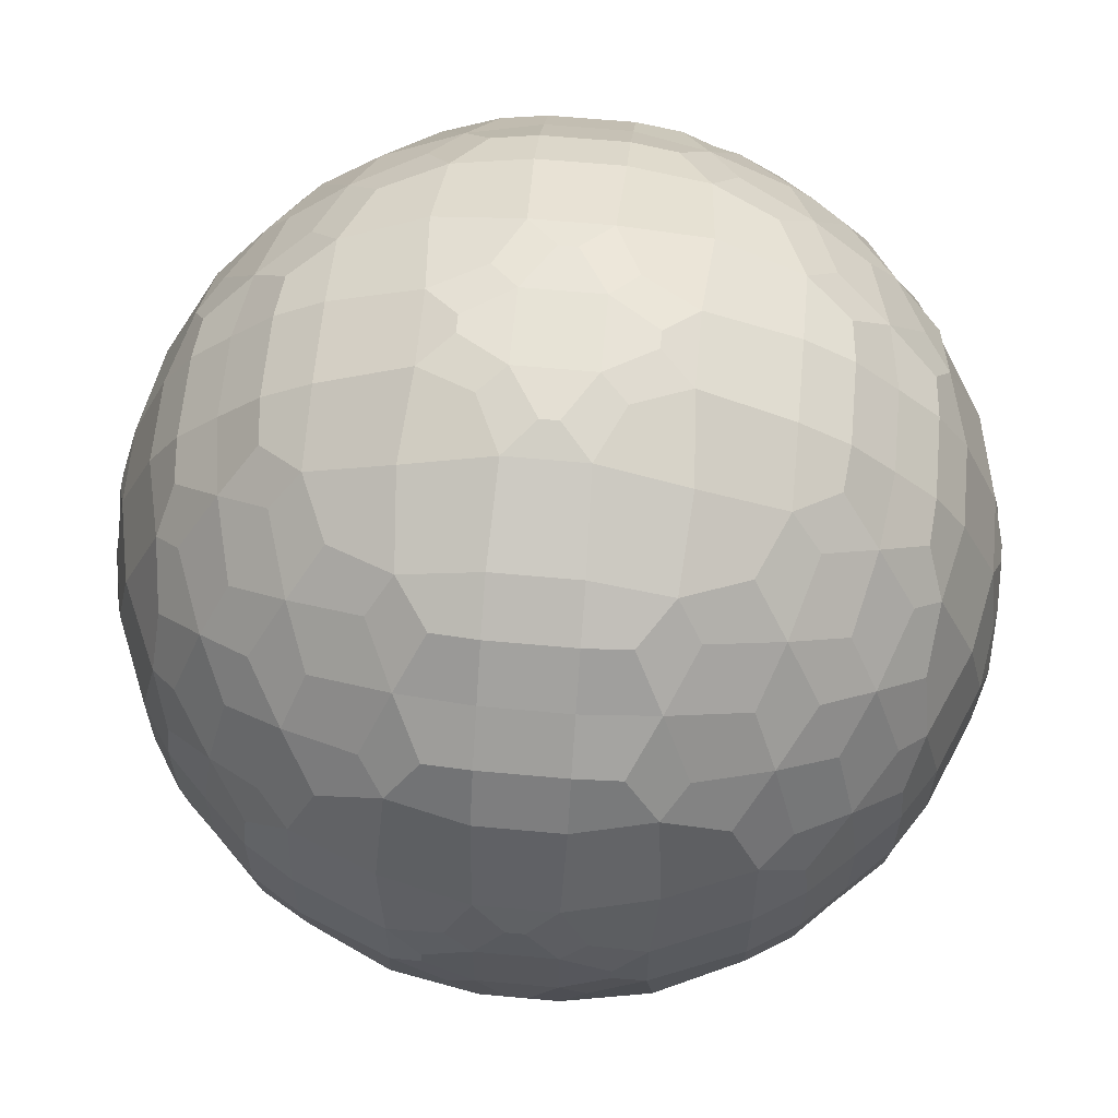
<metadata>
{"format":"obj","ext":"obj","renderer":"f3d","projection":"perspective","resolution":1024,"background":"white","views":[{"elev":62.6,"azim":-84.7,"up":"+Y"}]}
</metadata>
<code>
o Cube300
v -116.6 80.39 -79.46
v -116.6 79.46 -80.39
v -116.6 80.04 -80.04
v -115.6 79.46 -77.48
v -115.7 80 -77.43
v -115.7 78.33 -78.33
v -115.8 79.08 -78
v -116 80 -78
v -115.6 77.48 -79.46
v -115.8 78 -79.08
v -116.3 79 -79
v -116.5 80.04 -79.08
v -115.7 77.43 -80
v -116 78 -80
v -116.5 79.08 -80.04
v -116.6 79.73 -79.73
v -114.6 79.46 -76.48
v -114.7 80 -76.44
v -114.8 78.2 -77.27
v -115 79.13 -77.04
v -115.2 80 -76.93
v -114.8 77.27 -78.2
v -115.2 77.93 -77.93
v -115.5 78.79 -77.66
v -114.6 76.48 -79.46
v -115 77.04 -79.13
v -115.5 77.66 -78.79
v -114.7 76.44 -80
v -115.2 76.93 -80
v -113.8 78.33 -76.39
v -114.1 79.08 -76.28
v -114.1 80 -76.07
v -113.9 77.27 -77.27
v -114.2 77.93 -76.94
v -114.4 78.79 -76.6
v -113.8 76.39 -78.33
v -114.2 76.94 -77.93
v -114.6 77.54 -77.54
v -114.1 76.28 -79.08
v -114.4 76.6 -78.79
v -114.1 76.07 -80
v -112.6 80.39 -75.49
v -112.6 77.48 -76.48
v -113 78 -76.28
v -113.1 79 -75.83
v -113 80.04 -75.62
v -112.6 76.48 -77.48
v -113 77.04 -77.04
v -113.3 77.66 -76.6
v -113 76.28 -78
v -113.3 76.6 -77.66
v -113.1 75.83 -79
v -112.6 75.49 -80.39
v -113 75.62 -80.04
v -111.7 79.46 -75.49
v -112.1 80.04 -75.45
v -112.1 77.43 -76.44
v -112.1 78 -76.07
v -112.1 79.08 -75.62
v -112.4 79.73 -75.52
v -112.1 76.44 -77.43
v -112.1 76.93 -76.93
v -112.1 76.07 -78
v -111.7 75.49 -79.46
v -112.1 75.62 -79.08
v -112.1 75.45 -80.04
v -112.4 75.52 -79.73
v -116.6 80.61 -79.46
v -116.6 80.96 -80.04
v -116.6 81.54 -80.39
v -115.7 81 -77.43
v -115.6 81.54 -77.48
v -116 81 -78
v -115.8 81.92 -78
v -115.7 82.67 -78.33
v -116.5 80.96 -79.08
v -116.3 82 -79
v -115.8 83 -79.08
v -115.6 83.52 -79.46
v -116.6 81.27 -79.73
v -116.5 81.92 -80.04
v -116 83 -80
v -115.7 83.57 -80
v -114.7 81 -76.44
v -114.6 81.54 -76.48
v -115.2 81 -76.93
v -115 81.87 -77.04
v -114.8 82.8 -77.27
v -115.5 82.21 -77.66
v -115.2 83.07 -77.93
v -114.8 83.73 -78.2
v -115.5 83.34 -78.79
v -115 83.96 -79.13
v -114.6 84.52 -79.46
v -115.2 84.07 -80
v -114.7 84.56 -80
v -114.1 81 -76.07
v -114.1 81.92 -76.28
v -113.8 82.67 -76.39
v -114.4 82.21 -76.6
v -114.2 83.07 -76.94
v -113.9 83.73 -77.27
v -114.6 83.46 -77.54
v -114.2 84.06 -77.93
v -113.8 84.61 -78.33
v -114.4 84.4 -78.79
v -114.1 84.72 -79.08
v -114.1 84.93 -80
v -112.6 80.61 -75.49
v -113 80.96 -75.62
v -113.1 82 -75.83
v -113 83 -76.28
v -112.6 83.52 -76.48
v -113.3 83.34 -76.6
v -113 83.96 -77.04
v -112.6 84.52 -77.48
v -113.3 84.4 -77.66
v -113 84.72 -78
v -113.1 85.17 -79
v -113 85.38 -80.04
v -112.6 85.51 -80.39
v -112.1 80.96 -75.45
v -111.7 81.54 -75.49
v -112.4 81.27 -75.52
v -112.1 81.92 -75.62
v -112.1 83 -76.07
v -112.1 83.57 -76.44
v -112.1 84.07 -76.93
v -112.1 84.56 -77.43
v -112.1 84.93 -78
v -112.1 85.38 -79.08
v -111.7 85.51 -79.46
v -112.4 85.48 -79.73
v -112.1 85.55 -80.04
v -116.6 79.46 -80.61
v -116.6 80.04 -80.96
v -116.6 80.39 -81.54
v -115.7 77.43 -81
v -116 78 -81
v -116.5 79.08 -80.96
v -116.6 79.73 -81.27
v -115.6 77.48 -81.54
v -115.8 78 -81.92
v -116.3 79 -82
v -116.5 80.04 -81.92
v -115.7 78.33 -82.67
v -115.8 79.08 -83
v -116 80 -83
v -115.6 79.46 -83.52
v -115.7 80 -83.57
v -114.7 76.44 -81
v -115.2 76.93 -81
v -114.6 76.48 -81.54
v -115 77.04 -81.87
v -115.5 77.66 -82.21
v -114.8 77.27 -82.8
v -115.2 77.93 -83.07
v -115.5 78.79 -83.34
v -114.8 78.2 -83.73
v -115 79.13 -83.96
v -115.2 80 -84.07
v -114.6 79.46 -84.52
v -114.7 80 -84.56
v -114.1 76.07 -81
v -114.1 76.28 -81.92
v -114.4 76.6 -82.21
v -113.8 76.39 -82.67
v -114.2 76.94 -83.07
v -114.6 77.54 -83.46
v -113.9 77.27 -83.73
v -114.2 77.93 -84.06
v -114.4 78.79 -84.4
v -113.8 78.33 -84.61
v -114.1 79.08 -84.72
v -114.1 80 -84.93
v -112.6 75.49 -80.61
v -113 75.62 -80.96
v -113.1 75.83 -82
v -113 76.28 -83
v -113.3 76.6 -83.34
v -112.6 76.48 -83.52
v -113 77.04 -83.96
v -113.3 77.66 -84.4
v -112.6 77.48 -84.52
v -113 78 -84.72
v -113.1 79 -85.17
v -113 80.04 -85.38
v -112.6 80.39 -85.51
v -112.1 75.45 -80.96
v -112.4 75.52 -81.27
v -111.7 75.49 -81.54
v -112.1 75.62 -81.92
v -112.1 76.07 -83
v -112.1 76.44 -83.57
v -112.1 76.93 -84.07
v -112.1 77.43 -84.56
v -112.1 78 -84.93
v -112.1 79.08 -85.38
v -112.4 79.73 -85.48
v -111.7 79.46 -85.51
v -112.1 80.04 -85.55
v -116.6 80.96 -80.96
v -116.6 81.54 -80.61
v -116.6 80.61 -81.54
v -116.6 81.27 -81.27
v -116.5 81.92 -80.96
v -116 83 -81
v -115.7 83.57 -81
v -116.5 80.96 -81.92
v -116.3 82 -82
v -115.8 83 -81.92
v -115.6 83.52 -81.54
v -116 81 -83
v -115.8 81.92 -83
v -115.7 82.67 -82.67
v -115.7 81 -83.57
v -115.6 81.54 -83.52
v -115.2 84.07 -81
v -114.7 84.56 -81
v -115.5 83.34 -82.21
v -115 83.96 -81.87
v -114.6 84.52 -81.54
v -115.5 82.21 -83.34
v -115.2 83.07 -83.07
v -114.8 83.73 -82.8
v -115.2 81 -84.07
v -115 81.87 -83.96
v -114.8 82.8 -83.73
v -114.7 81 -84.56
v -114.6 81.54 -84.52
v -114.1 84.93 -81
v -114.4 84.4 -82.21
v -114.1 84.72 -81.92
v -114.6 83.46 -83.46
v -114.2 84.06 -83.07
v -113.8 84.61 -82.67
v -114.4 82.21 -84.4
v -114.2 83.07 -84.06
v -113.9 83.73 -83.73
v -114.1 81 -84.93
v -114.1 81.92 -84.72
v -113.8 82.67 -84.61
v -113 85.38 -80.96
v -112.6 85.51 -80.61
v -113.1 85.17 -82
v -113.3 84.4 -83.34
v -113 84.72 -83
v -113.3 83.34 -84.4
v -113 83.96 -83.96
v -112.6 84.52 -83.52
v -113 80.96 -85.38
v -113.1 82 -85.17
v -113 83 -84.72
v -112.6 83.52 -84.52
v -112.6 80.61 -85.51
v -112.4 85.48 -81.27
v -112.1 85.55 -80.96
v -112.1 85.38 -81.92
v -111.7 85.51 -81.54
v -112.1 84.93 -83
v -112.1 84.07 -84.07
v -112.1 84.56 -83.57
v -112.4 81.27 -85.48
v -112.1 81.92 -85.38
v -112.1 83 -84.93
v -112.1 83.57 -84.56
v -112.1 80.96 -85.55
v -111.7 81.54 -85.51
v -111.5 79.46 -75.49
v -111.1 80.04 -75.45
v -111.1 77.43 -76.44
v -111.1 78 -76.07
v -111.1 79.08 -75.62
v -110.8 79.73 -75.52
v -111.1 76.44 -77.43
v -111.1 76.93 -76.93
v -111.1 76.07 -78
v -111.5 75.49 -79.46
v -111.1 75.62 -79.08
v -111.1 75.45 -80.04
v -110.8 75.52 -79.73
v -110.6 80.39 -75.49
v -110.6 77.48 -76.48
v -110.2 78 -76.28
v -110.1 79 -75.83
v -110.2 80.04 -75.62
v -110.6 76.48 -77.48
v -110.2 77.04 -77.04
v -109.9 77.66 -76.6
v -110.2 76.28 -78
v -109.9 76.6 -77.66
v -110.1 75.83 -79
v -110.6 75.49 -80.39
v -110.2 75.62 -80.04
v -109.4 78.33 -76.39
v -109.1 79.08 -76.28
v -109.1 80 -76.07
v -109.3 77.27 -77.27
v -109 77.93 -76.94
v -108.8 78.79 -76.6
v -109.4 76.39 -78.33
v -109 76.94 -77.93
v -108.6 77.54 -77.54
v -109.1 76.28 -79.08
v -108.8 76.6 -78.79
v -109.1 76.07 -80
v -108.6 79.46 -76.48
v -108.5 80 -76.44
v -108.4 78.2 -77.27
v -108.1 79.13 -77.04
v -108 80 -76.93
v -108.4 77.27 -78.2
v -108 77.93 -77.93
v -107.7 78.79 -77.66
v -108.6 76.48 -79.46
v -108.1 77.04 -79.13
v -107.7 77.66 -78.79
v -108.5 76.44 -80
v -108 76.93 -80
v -107.6 79.46 -77.48
v -107.5 80 -77.43
v -107.5 78.33 -78.33
v -107.4 79.08 -78
v -107.2 80 -78
v -107.6 77.48 -79.46
v -107.4 78 -79.08
v -106.9 79 -79
v -106.7 80.04 -79.08
v -107.5 77.43 -80
v -107.2 78 -80
v -106.7 79.08 -80.04
v -106.6 79.73 -79.73
v -106.6 80.39 -79.46
v -106.6 79.46 -80.39
v -106.5 80.04 -80.04
v -111.1 80.96 -75.45
v -111.5 81.54 -75.49
v -110.8 81.27 -75.52
v -111.1 81.92 -75.62
v -111.1 83 -76.07
v -111.1 83.57 -76.44
v -111.1 84.07 -76.93
v -111.1 84.56 -77.43
v -111.1 84.93 -78
v -111.1 85.38 -79.08
v -111.5 85.51 -79.46
v -110.8 85.48 -79.73
v -111.1 85.55 -80.04
v -110.6 80.61 -75.49
v -110.2 80.96 -75.62
v -110.1 82 -75.83
v -110.2 83 -76.28
v -110.6 83.52 -76.48
v -109.9 83.34 -76.6
v -110.2 83.96 -77.04
v -110.6 84.52 -77.48
v -109.9 84.4 -77.66
v -110.2 84.72 -78
v -110.1 85.17 -79
v -110.2 85.38 -80.04
v -110.6 85.51 -80.39
v -109.1 81 -76.07
v -109.1 81.92 -76.28
v -109.4 82.67 -76.39
v -108.8 82.21 -76.6
v -109 83.07 -76.94
v -109.3 83.73 -77.27
v -108.6 83.46 -77.54
v -109 84.06 -77.93
v -109.4 84.61 -78.33
v -108.8 84.4 -78.79
v -109.1 84.72 -79.08
v -109.1 84.93 -80
v -108.5 81 -76.44
v -108.6 81.54 -76.48
v -108 81 -76.93
v -108.1 81.87 -77.04
v -108.4 82.8 -77.27
v -107.7 82.21 -77.66
v -108 83.07 -77.93
v -108.4 83.73 -78.2
v -107.7 83.34 -78.79
v -108.1 83.96 -79.13
v -108.6 84.52 -79.46
v -108 84.07 -80
v -108.5 84.56 -80
v -107.5 81 -77.43
v -107.6 81.54 -77.48
v -107.2 81 -78
v -107.4 81.92 -78
v -107.5 82.67 -78.33
v -106.7 80.96 -79.08
v -106.9 82 -79
v -107.4 83 -79.08
v -107.6 83.52 -79.46
v -106.6 81.27 -79.73
v -106.7 81.92 -80.04
v -107.2 83 -80
v -107.5 83.57 -80
v -106.6 80.61 -79.46
v -106.5 80.96 -80.04
v -106.6 81.54 -80.39
v -111.1 75.45 -80.96
v -110.8 75.52 -81.27
v -111.5 75.49 -81.54
v -111.1 75.62 -81.92
v -111.1 76.07 -83
v -111.1 76.44 -83.57
v -111.1 76.93 -84.07
v -111.1 77.43 -84.56
v -111.1 78 -84.93
v -111.1 79.08 -85.38
v -110.8 79.73 -85.48
v -111.5 79.46 -85.51
v -111.1 80.04 -85.55
v -110.6 75.49 -80.61
v -110.2 75.62 -80.96
v -110.1 75.83 -82
v -110.2 76.28 -83
v -109.9 76.6 -83.34
v -110.6 76.48 -83.52
v -110.2 77.04 -83.96
v -109.9 77.66 -84.4
v -110.6 77.48 -84.52
v -110.2 78 -84.72
v -110.1 79 -85.17
v -110.2 80.04 -85.38
v -110.6 80.39 -85.51
v -109.1 76.07 -81
v -109.1 76.28 -81.92
v -108.8 76.6 -82.21
v -109.4 76.39 -82.67
v -109 76.94 -83.07
v -108.6 77.54 -83.46
v -109.3 77.27 -83.73
v -109 77.93 -84.06
v -108.8 78.79 -84.4
v -109.4 78.33 -84.61
v -109.1 79.08 -84.72
v -109.1 80 -84.93
v -108.5 76.44 -81
v -108 76.93 -81
v -108.6 76.48 -81.54
v -108.1 77.04 -81.87
v -107.7 77.66 -82.21
v -108.4 77.27 -82.8
v -108 77.93 -83.07
v -107.7 78.79 -83.34
v -108.4 78.2 -83.73
v -108.1 79.13 -83.96
v -108 80 -84.07
v -108.6 79.46 -84.52
v -108.5 80 -84.56
v -107.5 77.43 -81
v -107.2 78 -81
v -106.7 79.08 -80.96
v -106.6 79.73 -81.27
v -107.6 77.48 -81.54
v -107.4 78 -81.92
v -106.9 79 -82
v -106.7 80.04 -81.92
v -107.5 78.33 -82.67
v -107.4 79.08 -83
v -107.2 80 -83
v -107.6 79.46 -83.52
v -107.5 80 -83.57
v -106.6 79.46 -80.61
v -106.5 80.04 -80.96
v -106.6 80.39 -81.54
v -110.8 85.48 -81.27
v -111.1 85.55 -80.96
v -111.1 85.38 -81.92
v -111.5 85.51 -81.54
v -111.1 84.93 -83
v -111.1 84.07 -84.07
v -111.1 84.56 -83.57
v -110.8 81.27 -85.48
v -111.1 81.92 -85.38
v -111.1 83 -84.93
v -111.1 83.57 -84.56
v -111.1 80.96 -85.55
v -111.5 81.54 -85.51
v -110.2 85.38 -80.96
v -110.6 85.51 -80.61
v -110.1 85.17 -82
v -109.9 84.4 -83.34
v -110.2 84.72 -83
v -109.9 83.34 -84.4
v -110.2 83.96 -83.96
v -110.6 84.52 -83.52
v -110.2 80.96 -85.38
v -110.1 82 -85.17
v -110.2 83 -84.72
v -110.6 83.52 -84.52
v -110.6 80.61 -85.51
v -109.1 84.93 -81
v -108.8 84.4 -82.21
v -109.1 84.72 -81.92
v -108.6 83.46 -83.46
v -109 84.06 -83.07
v -109.4 84.61 -82.67
v -108.8 82.21 -84.4
v -109 83.07 -84.06
v -109.3 83.73 -83.73
v -109.1 81 -84.93
v -109.1 81.92 -84.72
v -109.4 82.67 -84.61
v -108 84.07 -81
v -108.5 84.56 -81
v -107.7 83.34 -82.21
v -108.1 83.96 -81.87
v -108.6 84.52 -81.54
v -107.7 82.21 -83.34
v -108 83.07 -83.07
v -108.4 83.73 -82.8
v -108 81 -84.07
v -108.1 81.87 -83.96
v -108.4 82.8 -83.73
v -108.5 81 -84.56
v -108.6 81.54 -84.52
v -106.6 81.27 -81.27
v -106.7 81.92 -80.96
v -107.2 83 -81
v -107.5 83.57 -81
v -106.7 80.96 -81.92
v -106.9 82 -82
v -107.4 83 -81.92
v -107.6 83.52 -81.54
v -107.2 81 -83
v -107.4 81.92 -83
v -107.5 82.67 -82.67
v -107.5 81 -83.57
v -107.6 81.54 -83.52
v -106.5 80.96 -80.96
v -106.6 81.54 -80.61
v -106.6 80.61 -81.54
f 7 4 5 8
f 10 6 7 11
f 11 7 8 12
f 13 9 10 14
f 14 10 11 15
f 15 11 12 16
f 3 2 15 16
f 16 12 1 3
f 20 17 18 21
f 5 4 20 21
f 23 19 20 24
f 7 6 23 24
f 24 20 4 7
f 26 22 23 27
f 10 9 26 27
f 27 23 6 10
f 28 25 26 29
f 29 26 9 13
f 18 17 31 32
f 34 30 31 35
f 20 19 34 35
f 35 31 17 20
f 37 33 34 38
f 23 22 37 38
f 38 34 19 23
f 39 36 37 40
f 26 25 39 40
f 40 37 22 26
f 41 39 25 28
f 31 30 44 45
f 32 31 45 46
f 48 43 44 49
f 34 33 48 49
f 49 44 30 34
f 50 47 48 51
f 37 36 50 51
f 51 48 33 37
f 52 50 36 39
f 54 52 39 41
f 44 43 57 58
f 45 44 58 59
f 59 55 56 60
f 46 45 59 60
f 60 56 42 46
f 48 47 61 62
f 62 57 43 48
f 63 61 47 50
f 65 63 50 52
f 66 64 65 67
f 54 53 66 67
f 67 65 52 54
f 3 1 68 69
f 8 5 71 73
f 73 71 72 74
f 12 8 73 76
f 68 1 12 76
f 76 73 74 77
f 77 74 75 78
f 69 68 76 80
f 80 76 77 81
f 70 69 80 81
f 81 77 78 82
f 82 78 79 83
f 21 18 84 86
f 71 5 21 86
f 86 84 85 87
f 72 71 86 87
f 74 72 87 89
f 89 87 88 90
f 75 74 89 90
f 78 75 90 92
f 92 90 91 93
f 79 78 92 93
f 83 79 93 95
f 95 93 94 96
f 84 18 32 97
f 85 84 97 98
f 87 85 98 100
f 100 98 99 101
f 88 87 100 101
f 90 88 101 103
f 103 101 102 104
f 91 90 103 104
f 93 91 104 106
f 106 104 105 107
f 94 93 106 107
f 96 94 107 108
f 46 42 109 110
f 97 32 46 110
f 98 97 110 111
f 99 98 111 112
f 101 99 112 114
f 114 112 113 115
f 102 101 114 115
f 104 102 115 117
f 117 115 116 118
f 105 104 117 118
f 107 105 118 119
f 108 107 119 120
f 109 42 56 122
f 110 109 122 124
f 124 122 123 125
f 111 110 124 125
f 112 111 125 126
f 113 112 126 127
f 115 113 127 128
f 116 115 128 129
f 118 116 129 130
f 119 118 130 131
f 120 119 131 133
f 133 131 132 134
f 121 120 133 134
f 135 2 3 136
f 138 13 14 139
f 139 14 15 140
f 140 15 2 135
f 141 140 135 136
f 142 138 139 143
f 143 139 140 144
f 144 140 141 145
f 145 141 136 137
f 146 143 144 147
f 147 144 145 148
f 149 147 148 150
f 151 28 29 152
f 152 29 13 138
f 153 151 152 154
f 154 152 138 142
f 155 154 142 143
f 156 154 155 157
f 157 155 143 146
f 158 157 146 147
f 159 157 158 160
f 160 158 147 149
f 161 160 149 150
f 162 160 161 163
f 164 41 28 151
f 165 164 151 153
f 166 165 153 154
f 167 165 166 168
f 168 166 154 156
f 169 168 156 157
f 170 168 169 171
f 171 169 157 159
f 172 171 159 160
f 173 171 172 174
f 174 172 160 162
f 175 174 162 163
f 176 53 54 177
f 177 54 41 164
f 178 177 164 165
f 179 178 165 167
f 180 179 167 168
f 181 179 180 182
f 182 180 168 170
f 183 182 170 171
f 184 182 183 185
f 185 183 171 173
f 186 185 173 174
f 187 186 174 175
f 189 66 53 176
f 190 189 176 177
f 191 189 190 192
f 192 190 177 178
f 193 192 178 179
f 194 193 179 181
f 195 194 181 182
f 196 195 182 184
f 197 196 184 185
f 198 197 185 186
f 199 198 186 187
f 200 198 199 201
f 201 199 187 188
f 136 3 69 202
f 202 69 70 203
f 137 136 202 204
f 206 205 202 203
f 203 70 81 206
f 206 81 82 207
f 207 82 83 208
f 209 145 137 204
f 204 202 205 209
f 209 205 206 210
f 210 206 207 211
f 211 207 208 212
f 148 145 209 213
f 213 209 210 214
f 214 210 211 215
f 150 148 213 216
f 216 213 214 217
f 208 83 95 218
f 218 95 96 219
f 221 220 211 212
f 212 208 218 221
f 221 218 219 222
f 224 223 214 215
f 215 211 220 224
f 224 220 221 225
f 226 161 150 216
f 227 226 216 217
f 217 214 223 227
f 227 223 224 228
f 163 161 226 229
f 229 226 227 230
f 219 96 108 231
f 233 232 221 222
f 222 219 231 233
f 235 234 224 225
f 225 221 232 235
f 235 232 233 236
f 238 237 227 228
f 228 224 234 238
f 238 234 235 239
f 240 175 163 229
f 241 240 229 230
f 230 227 237 241
f 241 237 238 242
f 231 108 120 243
f 243 120 121 244
f 233 231 243 245
f 247 246 235 236
f 236 233 245 247
f 249 248 238 239
f 239 235 246 249
f 249 246 247 250
f 251 187 175 240
f 252 251 240 241
f 253 252 241 242
f 242 238 248 253
f 253 248 249 254
f 188 187 251 255
f 257 256 243 244
f 244 121 134 257
f 245 243 256 258
f 258 256 257 259
f 247 245 258 260
f 262 261 249 250
f 250 247 260 262
f 264 263 251 252
f 265 264 252 253
f 266 265 253 254
f 254 249 261 266
f 267 201 188 255
f 255 251 263 267
f 267 263 264 268
f 56 55 269 270
f 58 57 271 272
f 59 58 272 273
f 273 269 55 59
f 274 270 269 273
f 62 61 275 276
f 276 271 57 62
f 277 275 61 63
f 65 64 278 279
f 279 277 63 65
f 280 278 64 66
f 281 279 278 280
f 272 271 283 284
f 273 272 284 285
f 274 273 285 286
f 286 282 270 274
f 276 275 287 288
f 288 283 271 276
f 289 284 283 288
f 290 287 275 277
f 291 288 287 290
f 292 290 277 279
f 281 280 293 294
f 294 292 279 281
f 285 284 295 296
f 286 285 296 297
f 289 288 298 299
f 299 295 284 289
f 300 296 295 299
f 291 290 301 302
f 302 298 288 291
f 303 299 298 302
f 304 301 290 292
f 305 302 301 304
f 306 304 292 294
f 297 296 307 308
f 300 299 309 310
f 310 307 296 300
f 311 308 307 310
f 303 302 312 313
f 313 309 299 303
f 314 310 309 313
f 305 304 315 316
f 316 312 302 305
f 317 313 312 316
f 318 315 304 306
f 319 316 315 318
f 311 310 320 321
f 314 313 322 323
f 323 320 310 314
f 324 321 320 323
f 317 316 325 326
f 326 322 313 317
f 327 323 322 326
f 328 324 323 327
f 329 325 316 319
f 330 326 325 329
f 331 327 326 330
f 332 328 327 331
f 332 331 334 335
f 335 333 328 332
f 122 56 270 336
f 123 122 336 337
f 339 337 336 338
f 125 123 337 339
f 126 125 339 340
f 127 126 340 341
f 128 127 341 342
f 129 128 342 343
f 130 129 343 344
f 131 130 344 345
f 132 131 345 346
f 348 346 345 347
f 134 132 346 348
f 336 270 282 349
f 350 349 282 286
f 338 336 349 350
f 339 338 350 351
f 340 339 351 352
f 341 340 352 353
f 355 353 352 354
f 342 341 353 355
f 343 342 355 356
f 358 356 355 357
f 344 343 356 358
f 345 344 358 359
f 347 345 359 360
f 348 347 360 361
f 350 286 297 362
f 351 350 362 363
f 352 351 363 364
f 366 364 363 365
f 354 352 364 366
f 355 354 366 367
f 369 367 366 368
f 357 355 367 369
f 358 357 369 370
f 372 370 369 371
f 359 358 370 372
f 360 359 372 373
f 362 297 308 374
f 363 362 374 375
f 376 374 308 311
f 377 375 374 376
f 365 363 375 377
f 366 365 377 378
f 380 378 377 379
f 368 366 378 380
f 369 368 380 381
f 383 381 380 382
f 371 369 381 383
f 372 371 383 384
f 386 384 383 385
f 373 372 384 386
f 376 311 321 387
f 377 376 387 388
f 389 387 321 324
f 390 388 387 389
f 379 377 388 390
f 380 379 390 391
f 392 389 324 328
f 393 390 389 392
f 394 391 390 393
f 382 380 391 394
f 383 382 394 395
f 397 393 392 396
f 398 394 393 397
f 399 395 394 398
f 385 383 395 399
f 392 328 333 400
f 401 400 333 335
f 396 392 400 401
f 397 396 401 402
f 403 280 66 189
f 405 403 189 191
f 406 404 403 405
f 406 405 191 192
f 407 406 192 193
f 408 407 193 194
f 409 408 194 195
f 410 409 195 196
f 411 410 196 197
f 412 411 197 198
f 414 412 198 200
f 415 413 412 414
f 415 414 200 201
f 416 293 280 403
f 417 294 293 416
f 417 416 403 404
f 418 417 404 406
f 419 418 406 407
f 421 419 407 408
f 422 420 419 421
f 422 421 408 409
f 424 422 409 410
f 425 423 422 424
f 425 424 410 411
f 426 425 411 412
f 427 426 412 413
f 428 427 413 415
f 429 306 294 417
f 430 429 417 418
f 432 430 418 419
f 433 431 430 432
f 433 432 419 420
f 435 433 420 422
f 436 434 433 435
f 436 435 422 423
f 438 436 423 425
f 439 437 436 438
f 439 438 425 426
f 440 439 426 427
f 441 318 306 429
f 442 319 318 441
f 443 441 429 430
f 444 442 441 443
f 444 443 430 431
f 446 444 431 433
f 447 445 444 446
f 447 446 433 434
f 449 447 434 436
f 450 448 447 449
f 450 449 436 437
f 452 450 437 439
f 453 451 450 452
f 453 452 439 440
f 454 329 319 442
f 455 330 329 454
f 456 331 330 455
f 458 454 442 444
f 459 455 454 458
f 459 458 444 445
f 460 456 455 459
f 461 457 456 460
f 462 459 445 447
f 463 460 459 462
f 463 462 447 448
f 464 461 460 463
f 465 463 448 450
f 466 464 463 465
f 466 465 450 451
f 467 334 331 456
f 468 335 334 467
f 468 467 456 457
f 469 468 457 461
f 257 134 348 471
f 473 471 470 472
f 473 472 258 259
f 259 257 471 473
f 260 258 472 474
f 476 475 261 262
f 262 260 474 476
f 479 478 264 265
f 480 479 265 266
f 266 261 475 480
f 481 415 201 267
f 482 478 477 481
f 482 481 267 268
f 268 264 478 482
f 484 361 360 483
f 484 483 470 471
f 471 348 361 484
f 472 470 483 485
f 474 472 485 487
f 490 487 486 489
f 490 489 475 476
f 476 474 487 490
f 492 491 477 478
f 493 492 478 479
f 494 489 488 493
f 494 493 479 480
f 480 475 489 494
f 495 491 427 428
f 495 428 415 481
f 481 477 491 495
f 483 360 373 496
f 485 483 496 498
f 501 498 497 500
f 501 500 486 487
f 487 485 498 501
f 504 500 499 503
f 504 503 488 489
f 489 486 500 504
f 505 440 427 491
f 506 505 491 492
f 507 503 502 506
f 507 506 492 493
f 493 488 503 507
f 509 386 385 508
f 496 373 386 509
f 512 509 508 511
f 512 511 497 498
f 498 496 509 512
f 515 511 510 514
f 515 514 499 500
f 500 497 511 515
f 518 514 513 517
f 518 517 502 503
f 503 499 514 518
f 519 516 451 453
f 519 453 440 505
f 520 517 516 519
f 520 519 505 506
f 506 502 517 520
f 523 398 397 522
f 524 399 398 523
f 508 385 399 524
f 526 522 521 525
f 527 523 522 526
f 528 524 523 527
f 528 527 510 511
f 511 508 524 528
f 529 525 461 464
f 530 526 525 529
f 531 527 526 530
f 531 530 513 514
f 514 510 527 531
f 532 529 464 466
f 532 466 451 516
f 533 530 529 532
f 533 532 516 517
f 517 513 530 533
f 534 401 335 468
f 535 402 401 534
f 535 534 521 522
f 522 397 402 535
f 536 534 468 469
f 536 469 461 525
f 525 521 534 536

</code>
